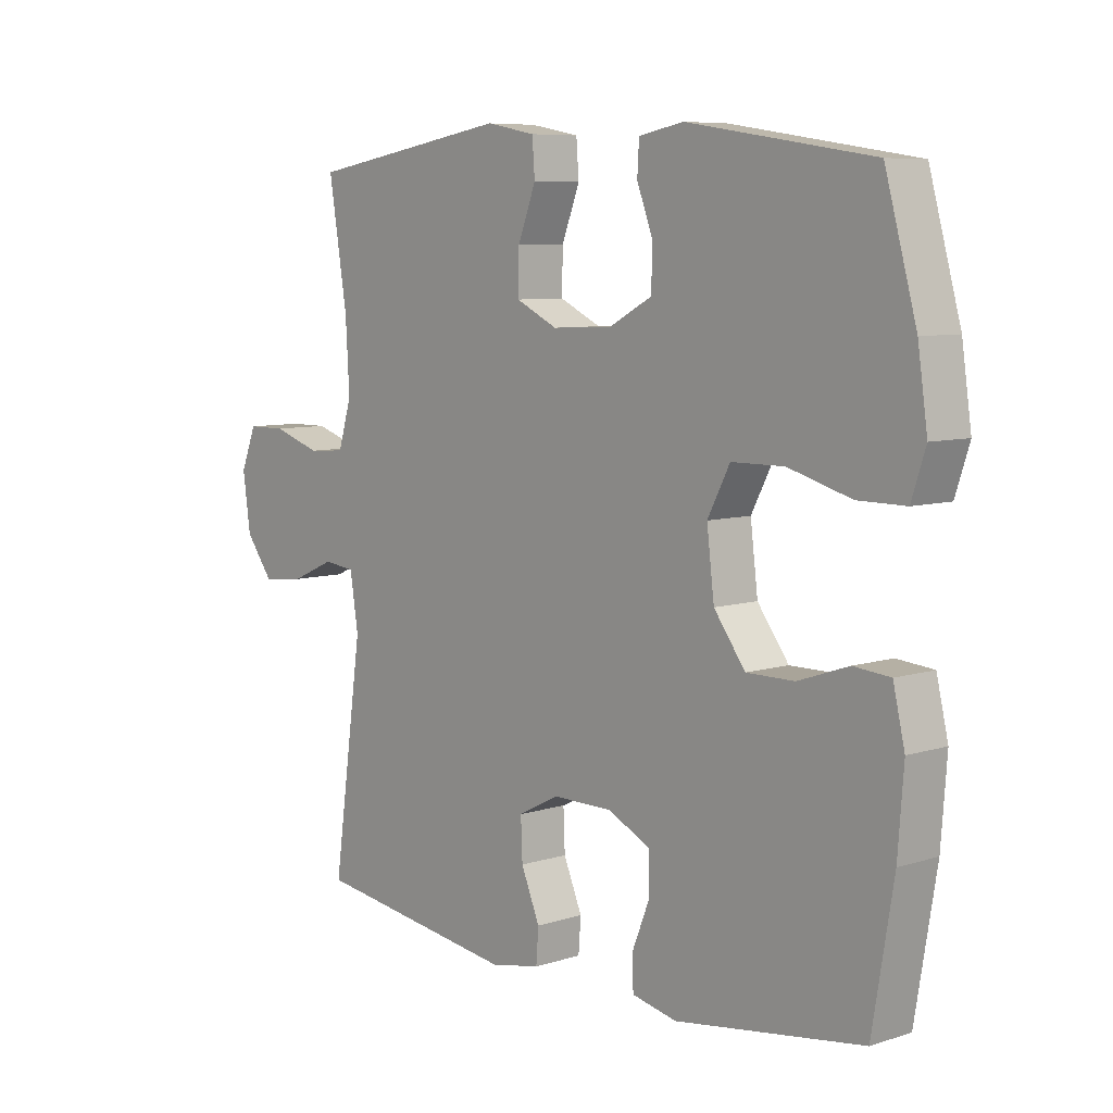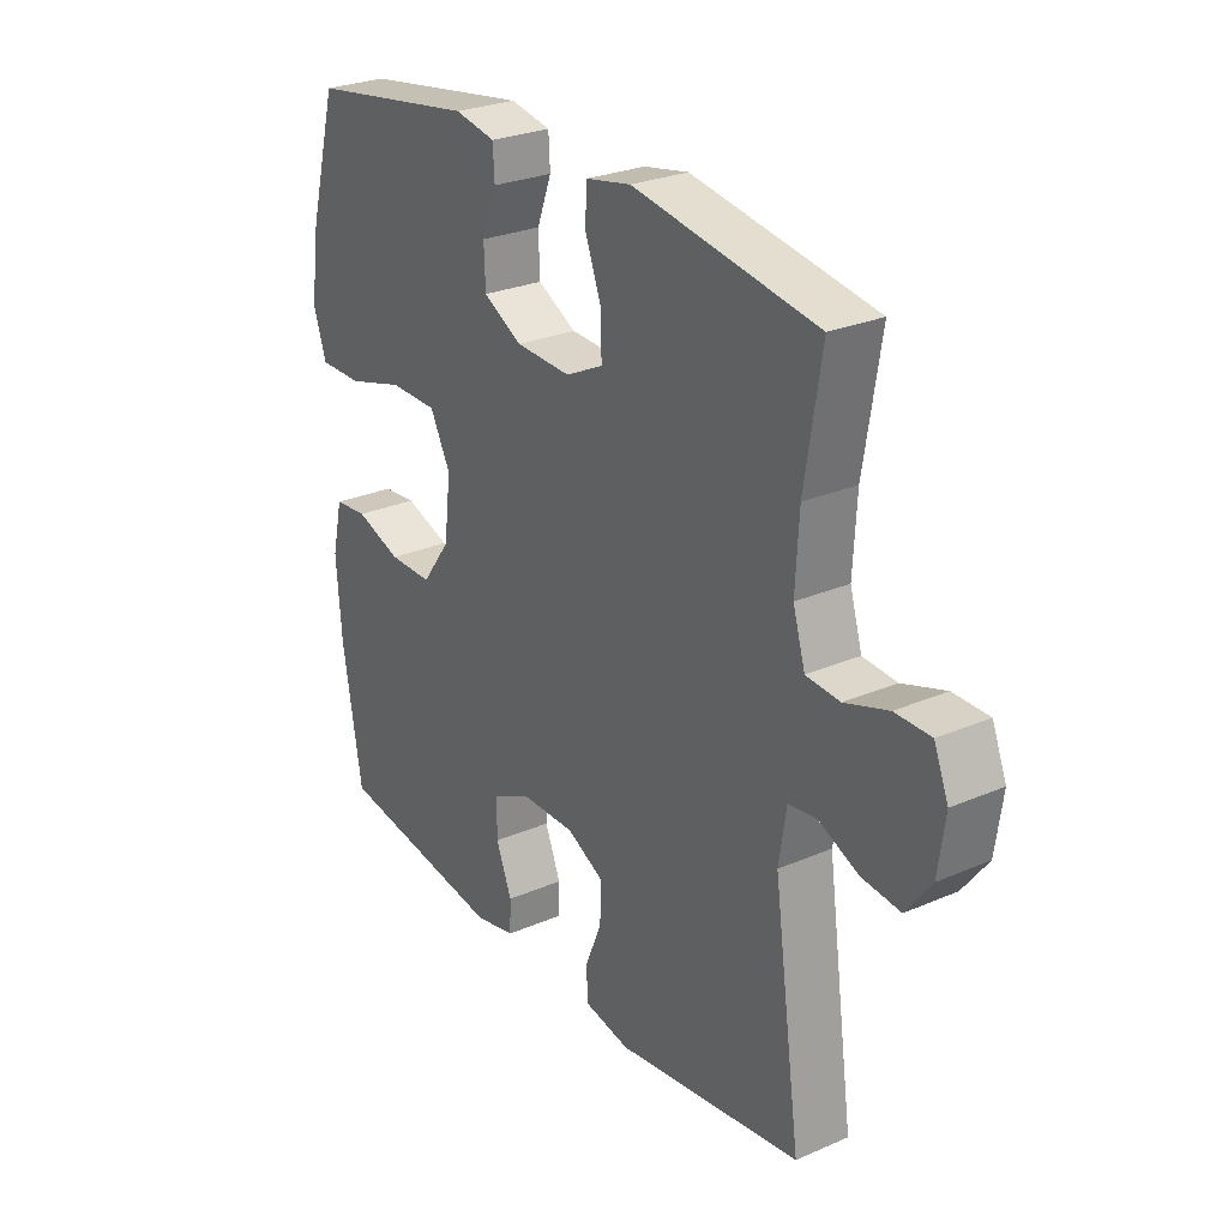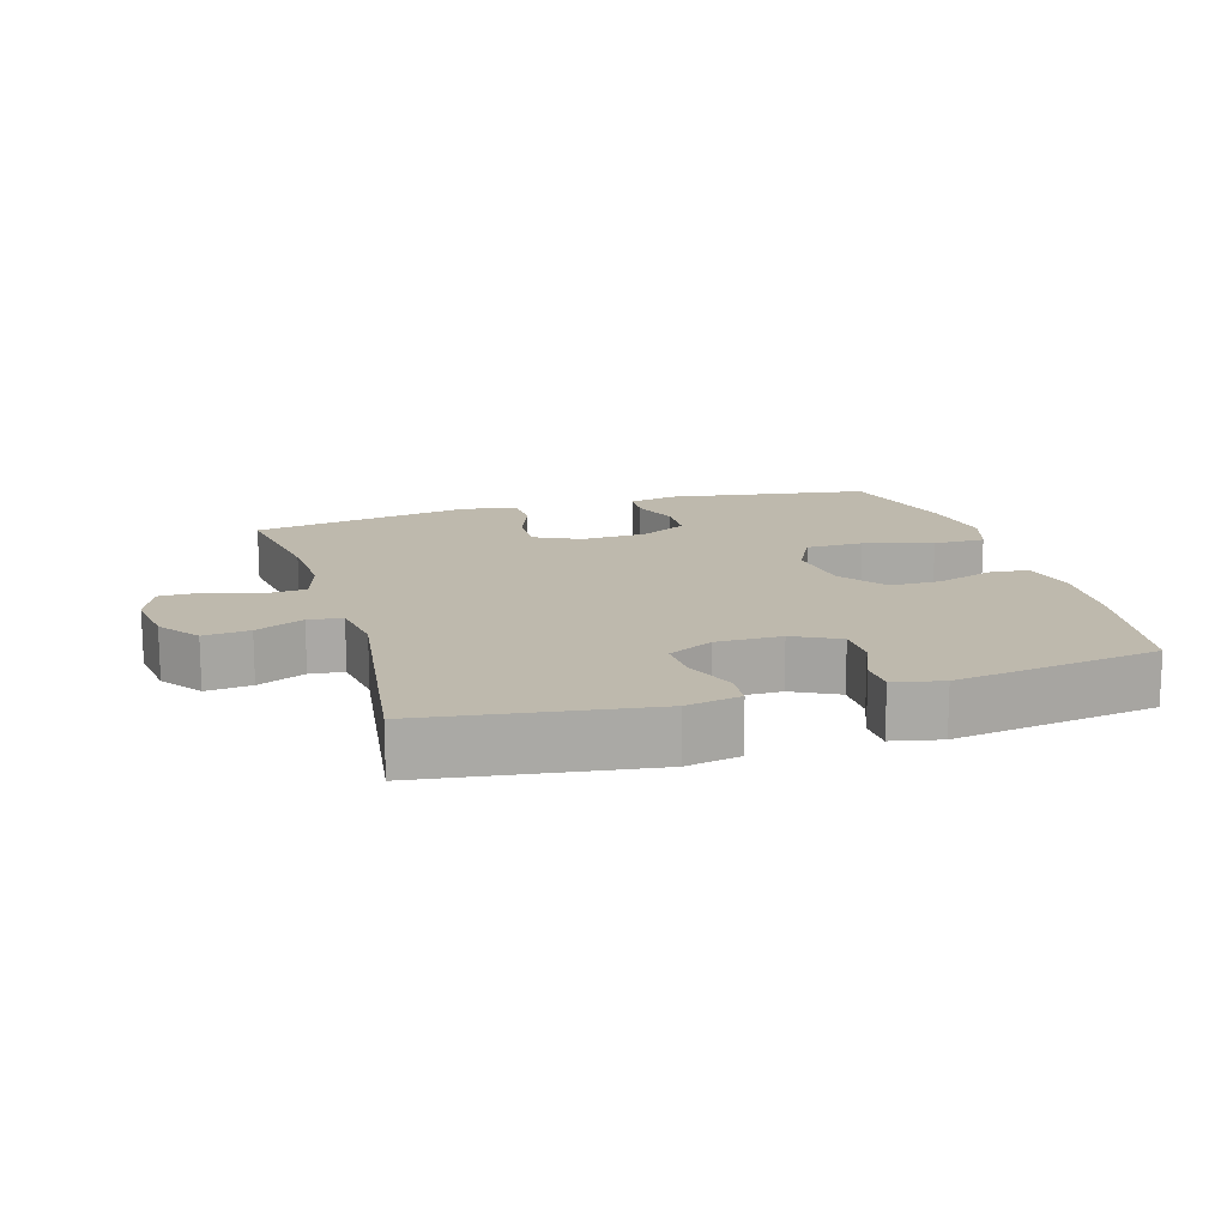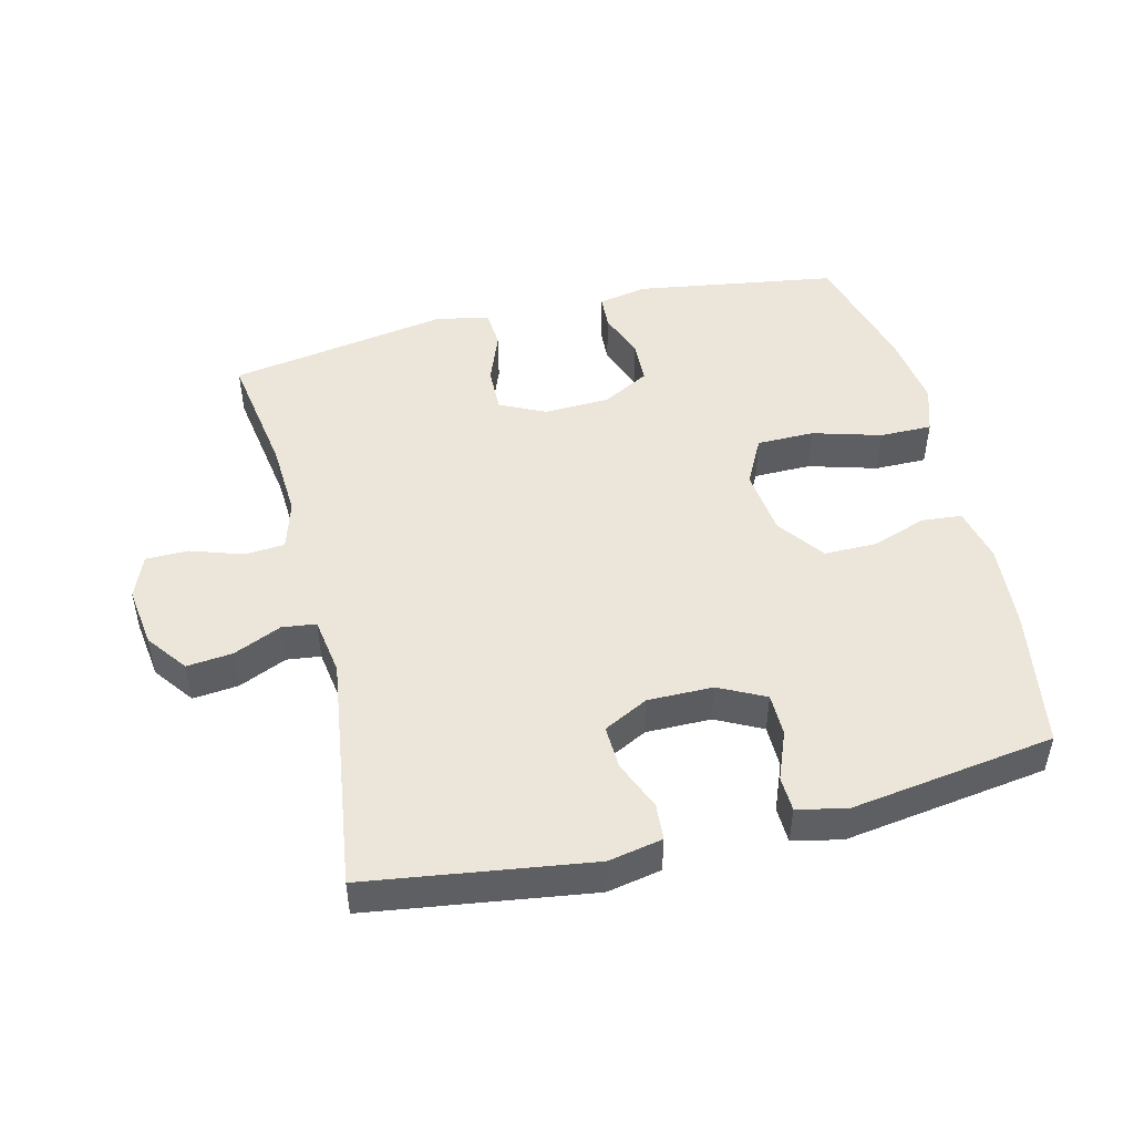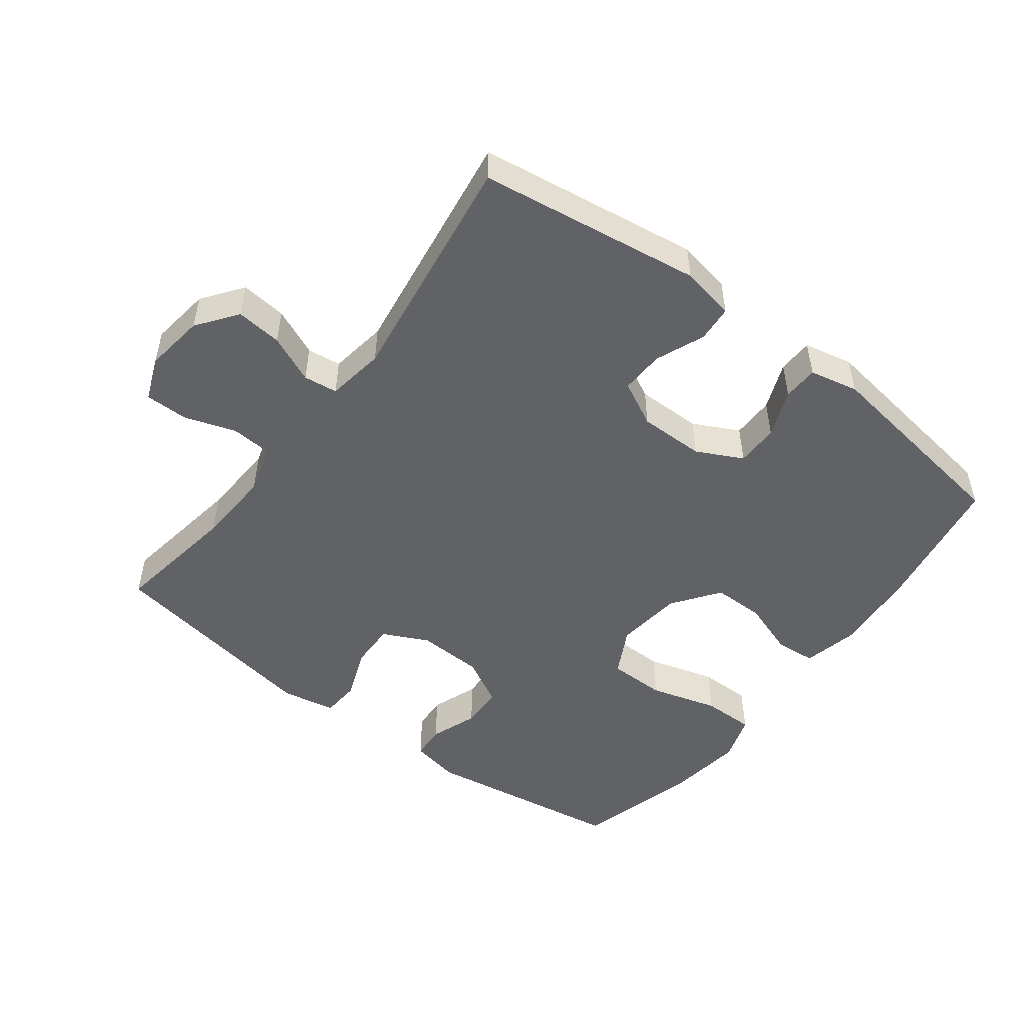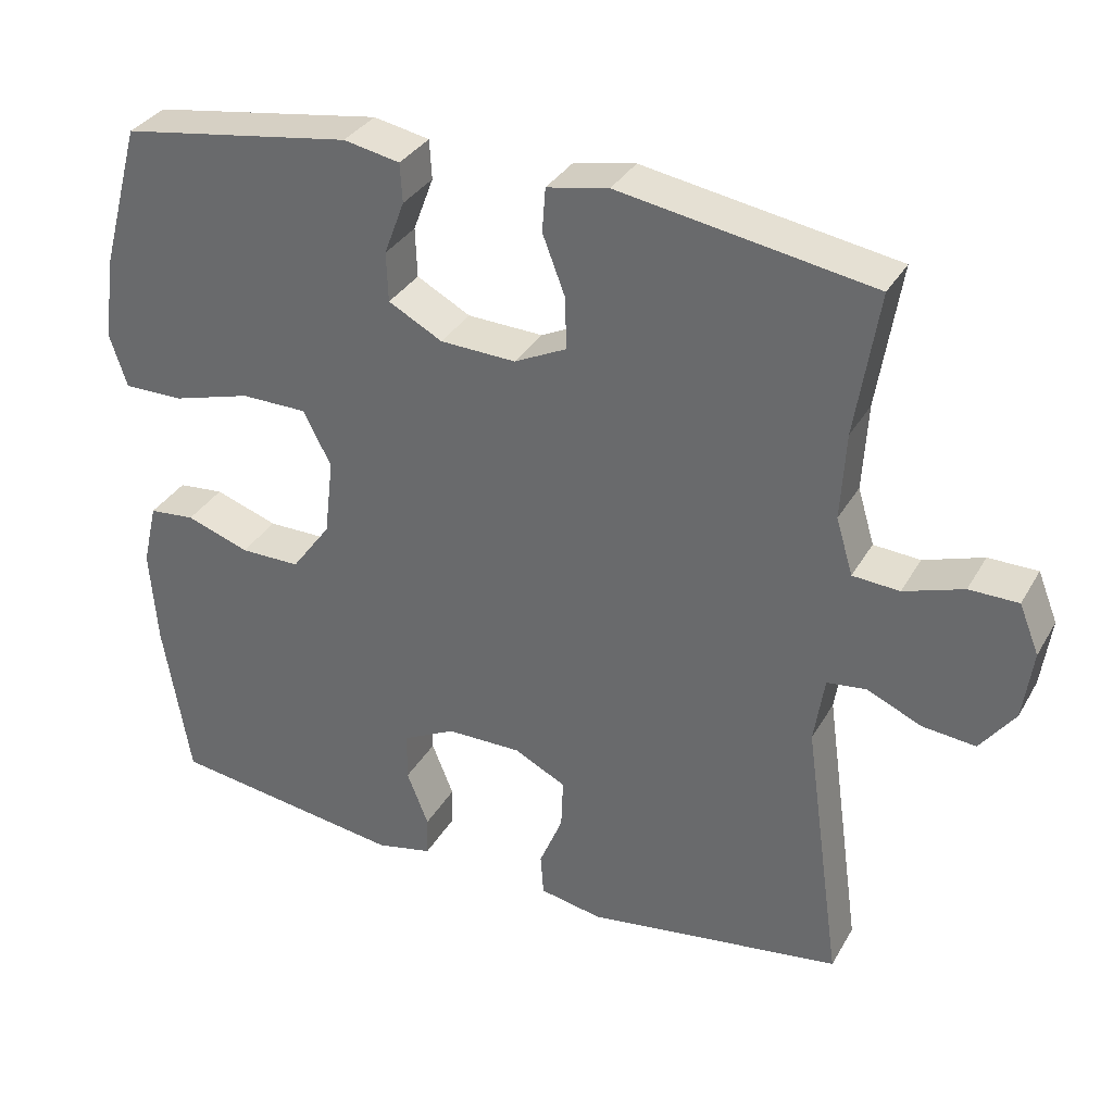
<metadata>
{"format":"obj","ext":"obj","renderer":"f3d","projection":"perspective","resolution":1024,"background":"white","views":[{"elev":7.4,"azim":-131.9,"up":"+Z"},{"elev":26.9,"azim":56.1,"up":"+Z"},{"elev":15.1,"azim":163.4,"up":"+Y"},{"elev":48.5,"azim":166.2,"up":"+Y"},{"elev":-50.6,"azim":142.9,"up":"+Y"},{"elev":33.4,"azim":25.8,"up":"+Z"}]}
</metadata>
<code>
o path942
v -0.5745 0.0375 0.3056
v -0.5908 0.0375 0.1916
v -0.5672 0.0375 0.1193
v -0.4871 0.0375 0.1197
v -0.3816 0.0375 0.1501
v -0.2931 0.0375 0.1494
v -0.2555 0.0375 0.07689
v -0.268 0.0375 -0.02611
v -0.3208 0.0375 -0.09791
v -0.4014 0.0375 -0.09768
v -0.4859 0.0375 -0.06844
v -0.5474 0.0375 -0.07413
v -0.5671 0.0375 -0.159
v -0.5574 0.0375 -0.2883
v -0.5218 0.0375 -0.5041
v -0.2073 0.0375 -0.5494
v -0.1317 0.0375 -0.533
v -0.1297 0.0375 -0.4787
v -0.159 0.0375 -0.4053
v -0.1584 0.0375 -0.3397
v -0.08737 0.0375 -0.304
v 0.01325 0.0375 -0.3035
v 0.08232 0.0375 -0.3388
v 0.07957 0.0375 -0.4059
v 0.04817 0.0375 -0.4815
v 0.0522 0.0375 -0.5374
v 0.1359 0.0375 -0.5535
v 0.4799 0.0375 -0.5041
v 0.4295 0.0375 -0.1421
v 0.4434 0.0375 -0.05267
v 0.4958 0.0375 -0.04617
v 0.5696 0.0375 -0.07865
v 0.6403 0.0375 -0.08592
v 0.6866 0.0375 -0.02418
v 0.6996 0.0375 0.06882
v 0.6731 0.0375 0.135
v 0.6074 0.0375 0.1355
v 0.5276 0.0375 0.1089
v 0.4649 0.0375 0.1134
v 0.4424 0.0375 0.1889
v 0.449 0.0375 0.3045
v 0.4799 0.0375 0.4978
v 0.1408 0.0375 0.5545
v 0.05811 0.0375 0.5387
v 0.05378 0.0375 0.48
v 0.08402 0.0375 0.4005
v 0.08552 0.0375 0.3312
v 0.01564 0.0375 0.2973
v -0.08567 0.0375 0.3014
v -0.1578 0.0375 0.3401
v -0.1602 0.0375 0.4066
v -0.1329 0.0375 0.4789
v -0.136 0.0375 0.5314
v -0.2111 0.0375 0.546
v -0.5218 0.0375 0.4978
v -0.5745 -0.0375 0.3056
v -0.5908 -0.0375 0.1916
v -0.5672 -0.0375 0.1193
v -0.4871 -0.0375 0.1197
v -0.3816 -0.0375 0.1501
v -0.2931 -0.0375 0.1494
v -0.2555 -0.0375 0.07689
v -0.268 -0.0375 -0.02611
v -0.3208 -0.0375 -0.09791
v -0.4014 -0.0375 -0.09768
v -0.4859 -0.0375 -0.06844
v -0.5474 -0.0375 -0.07413
v -0.5671 -0.0375 -0.159
v -0.5574 -0.0375 -0.2883
v -0.5218 -0.0375 -0.5041
v -0.2073 -0.0375 -0.5494
v -0.1317 -0.0375 -0.533
v -0.1297 -0.0375 -0.4787
v -0.159 -0.0375 -0.4053
v -0.1584 -0.0375 -0.3397
v -0.08737 -0.0375 -0.304
v 0.01325 -0.0375 -0.3035
v 0.08232 -0.0375 -0.3388
v 0.07957 -0.0375 -0.4059
v 0.04817 -0.0375 -0.4815
v 0.0522 -0.0375 -0.5374
v 0.1359 -0.0375 -0.5535
v 0.4799 -0.0375 -0.5041
v 0.4295 -0.0375 -0.1421
v 0.4434 -0.0375 -0.05267
v 0.4958 -0.0375 -0.04617
v 0.5696 -0.0375 -0.07865
v 0.6403 -0.0375 -0.08592
v 0.6866 -0.0375 -0.02418
v 0.6996 -0.0375 0.06882
v 0.6731 -0.0375 0.135
v 0.6074 -0.0375 0.1355
v 0.5276 -0.0375 0.1089
v 0.4649 -0.0375 0.1134
v 0.4424 -0.0375 0.1889
v 0.449 -0.0375 0.3045
v 0.4799 -0.0375 0.4978
v 0.1408 -0.0375 0.5545
v 0.05811 -0.0375 0.5387
v 0.05378 -0.0375 0.48
v 0.08402 -0.0375 0.4005
v 0.08552 -0.0375 0.3312
v 0.01564 -0.0375 0.2973
v -0.08567 -0.0375 0.3014
v -0.1578 -0.0375 0.3401
v -0.1602 -0.0375 0.4066
v -0.1329 -0.0375 0.4789
v -0.136 -0.0375 0.5314
v -0.2111 -0.0375 0.546
v -0.5218 -0.0375 0.4978
v -0.5745 0.0375 0.3056
v -0.5908 0.0375 0.1916
v -0.5672 0.0375 0.1193
v -0.5672 0.0375 0.1193
v -0.4871 0.0375 0.1197
v -0.5474 0.0375 -0.07413
v -0.5474 0.0375 -0.07413
v -0.5671 0.0375 -0.159
v -0.5574 0.0375 -0.2883
v -0.4859 0.0375 -0.06844
v -0.5218 0.0375 0.4978
v -0.5218 0.0375 0.4978
v -0.5218 0.0375 -0.5041
v -0.5218 0.0375 -0.5041
v -0.3816 0.0375 0.1501
v -0.4014 0.0375 -0.09768
v -0.3208 0.0375 -0.09791
v -0.2931 0.0375 0.1494
v -0.2931 0.0375 0.1494
v -0.2111 0.0375 0.546
v -0.2073 0.0375 -0.5494
v -0.268 0.0375 -0.02611
v -0.2555 0.0375 0.07689
v -0.136 0.0375 0.5314
v -0.136 0.0375 0.5314
v -0.1317 0.0375 -0.533
v -0.1317 0.0375 -0.533
v -0.1329 0.0375 0.4789
v -0.1602 0.0375 0.4066
v -0.1578 0.0375 0.3401
v -0.159 0.0375 -0.4053
v -0.1584 0.0375 -0.3397
v -0.1584 0.0375 -0.3397
v -0.1297 0.0375 -0.4787
v -0.08737 0.0375 -0.304
v -0.08567 0.0375 0.3014
v 0.01325 0.0375 -0.3035
v 0.01564 0.0375 0.2973
v 0.08232 0.0375 -0.3388
v 0.08232 0.0375 -0.3388
v 0.08552 0.0375 0.3312
v 0.08552 0.0375 0.3312
v 0.07957 0.0375 -0.4059
v 0.04817 0.0375 -0.4815
v 0.0522 0.0375 -0.5374
v 0.0522 0.0375 -0.5374
v 0.1359 0.0375 -0.5535
v 0.05811 0.0375 0.5387
v 0.05811 0.0375 0.5387
v 0.05378 0.0375 0.48
v 0.08402 0.0375 0.4005
v 0.1408 0.0375 0.5545
v 0.4799 0.0375 0.4978
v 0.4799 0.0375 0.4978
v 0.4424 0.0375 0.1889
v 0.449 0.0375 0.3045
v 0.4295 0.0375 -0.1421
v 0.4434 0.0375 -0.05267
v 0.4434 0.0375 -0.05267
v 0.4649 0.0375 0.1134
v 0.4649 0.0375 0.1134
v 0.4958 0.0375 -0.04617
v 0.4799 0.0375 -0.5041
v 0.4799 0.0375 -0.5041
v 0.5276 0.0375 0.1089
v 0.5696 0.0375 -0.07865
v 0.6074 0.0375 0.1355
v 0.6403 0.0375 -0.08592
v 0.6731 0.0375 0.135
v 0.6731 0.0375 0.135
v 0.6866 0.0375 -0.02418
v 0.6996 0.0375 0.06882
v -0.5745 -0.0375 0.3056
v -0.5908 -0.0375 0.1916
v -0.5672 -0.0375 0.1193
v -0.5672 -0.0375 0.1193
v -0.4871 -0.0375 0.1197
v -0.5474 -0.0375 -0.07413
v -0.5474 -0.0375 -0.07413
v -0.5671 -0.0375 -0.159
v -0.5574 -0.0375 -0.2883
v -0.4859 -0.0375 -0.06844
v -0.5218 -0.0375 0.4978
v -0.5218 -0.0375 0.4978
v -0.5218 -0.0375 -0.5041
v -0.5218 -0.0375 -0.5041
v -0.3816 -0.0375 0.1501
v -0.4014 -0.0375 -0.09768
v -0.3208 -0.0375 -0.09791
v -0.2931 -0.0375 0.1494
v -0.2931 -0.0375 0.1494
v -0.2111 -0.0375 0.546
v -0.2073 -0.0375 -0.5494
v -0.268 -0.0375 -0.02611
v -0.2555 -0.0375 0.07689
v -0.136 -0.0375 0.5314
v -0.136 -0.0375 0.5314
v -0.1317 -0.0375 -0.533
v -0.1317 -0.0375 -0.533
v -0.1329 -0.0375 0.4789
v -0.1602 -0.0375 0.4066
v -0.1578 -0.0375 0.3401
v -0.159 -0.0375 -0.4053
v -0.1584 -0.0375 -0.3397
v -0.1584 -0.0375 -0.3397
v -0.1297 -0.0375 -0.4787
v -0.08737 -0.0375 -0.304
v -0.08567 -0.0375 0.3014
v 0.01325 -0.0375 -0.3035
v 0.01564 -0.0375 0.2973
v 0.08232 -0.0375 -0.3388
v 0.08232 -0.0375 -0.3388
v 0.08552 -0.0375 0.3312
v 0.08552 -0.0375 0.3312
v 0.07957 -0.0375 -0.4059
v 0.04817 -0.0375 -0.4815
v 0.0522 -0.0375 -0.5374
v 0.0522 -0.0375 -0.5374
v 0.1359 -0.0375 -0.5535
v 0.05811 -0.0375 0.5387
v 0.05811 -0.0375 0.5387
v 0.05378 -0.0375 0.48
v 0.08402 -0.0375 0.4005
v 0.1408 -0.0375 0.5545
v 0.4799 -0.0375 0.4978
v 0.4799 -0.0375 0.4978
v 0.4424 -0.0375 0.1889
v 0.449 -0.0375 0.3045
v 0.4295 -0.0375 -0.1421
v 0.4434 -0.0375 -0.05267
v 0.4434 -0.0375 -0.05267
v 0.4649 -0.0375 0.1134
v 0.4649 -0.0375 0.1134
v 0.4958 -0.0375 -0.04617
v 0.4799 -0.0375 -0.5041
v 0.4799 -0.0375 -0.5041
v 0.5276 -0.0375 0.1089
v 0.5696 -0.0375 -0.07865
v 0.6074 -0.0375 0.1355
v 0.6403 -0.0375 -0.08592
v 0.6731 -0.0375 0.135
v 0.6731 -0.0375 0.135
v 0.6866 -0.0375 -0.02418
v 0.6996 -0.0375 0.06882
f 212 200 218
f 242 244 247
f 183 197 193
f 203 213 195
f 247 253 249
f 229 245 225
f 195 214 191
f 250 253 248
f 190 192 188
f 253 247 248
f 191 198 190
f 234 233 238
f 195 213 214
f 232 234 230
f 240 242 223
f 254 249 253
f 187 184 185
f 193 212 211
f 242 237 223
f 227 229 226
f 191 214 199
f 190 198 192
f 211 210 202
f 199 198 191
f 213 203 216
f 226 229 225
f 217 219 204
f 248 247 244
f 193 211 202
f 238 223 237
f 205 220 218
f 251 249 254
f 223 238 233
f 239 221 245
f 200 212 197
f 221 239 219
f 205 218 200
f 219 220 205
f 204 219 205
f 240 219 239
f 234 238 235
f 187 183 184
f 199 217 204
f 220 240 223
f 219 240 220
f 214 217 199
f 225 245 221
f 233 234 232
f 197 212 193
f 216 203 208
f 197 183 187
f 244 242 240
f 202 210 206
f 1 2 57 56
f 2 114 186 57
f 3 4 59 58
f 117 13 68 189
f 13 14 69 68
f 11 12 67 66
f 122 1 56 194
f 14 124 196 69
f 4 5 60 59
f 10 11 66 65
f 9 10 65 64
f 5 129 201 60
f 54 55 110 109
f 15 16 71 70
f 8 9 64 63
f 6 7 62 61
f 7 8 63 62
f 135 54 109 207
f 16 137 209 71
f 52 53 108 107
f 51 52 107 106
f 50 51 106 105
f 19 143 215 74
f 18 19 74 73
f 17 18 73 72
f 20 21 76 75
f 49 50 105 104
f 21 22 77 76
f 48 49 104 103
f 22 150 222 77
f 152 48 103 224
f 24 25 80 79
f 25 156 228 80
f 26 27 82 81
f 159 45 100 231
f 45 46 101 100
f 43 44 99 98
f 23 24 79 78
f 46 47 102 101
f 164 43 98 236
f 40 41 96 95
f 29 169 241 84
f 171 40 95 243
f 30 31 86 85
f 174 29 84 246
f 27 28 83 82
f 38 39 94 93
f 41 42 97 96
f 31 32 87 86
f 37 38 93 92
f 32 33 88 87
f 180 37 92 252
f 33 34 89 88
f 35 36 91 90
f 34 35 90 89
f 140 146 128
f 170 175 172
f 111 121 125
f 131 123 141
f 175 177 181
f 157 153 173
f 123 119 142
f 178 176 181
f 118 116 120
f 181 176 175
f 119 118 126
f 162 166 161
f 123 142 141
f 160 158 162
f 168 151 170
f 182 181 177
f 115 113 112
f 121 139 140
f 170 151 165
f 155 154 157
f 119 127 142
f 118 120 126
f 139 130 138
f 127 119 126
f 141 144 131
f 154 153 157
f 145 132 147
f 176 172 175
f 121 130 139
f 166 165 151
f 133 146 148
f 179 182 177
f 151 161 166
f 167 173 149
f 128 125 140
f 149 147 167
f 133 128 146
f 147 133 148
f 132 133 147
f 168 167 147
f 162 163 166
f 115 112 111
f 127 132 145
f 148 151 168
f 147 148 168
f 142 127 145
f 153 149 173
f 161 160 162
f 125 121 140
f 144 136 131
f 125 115 111
f 172 168 170
f 130 134 138

</code>
